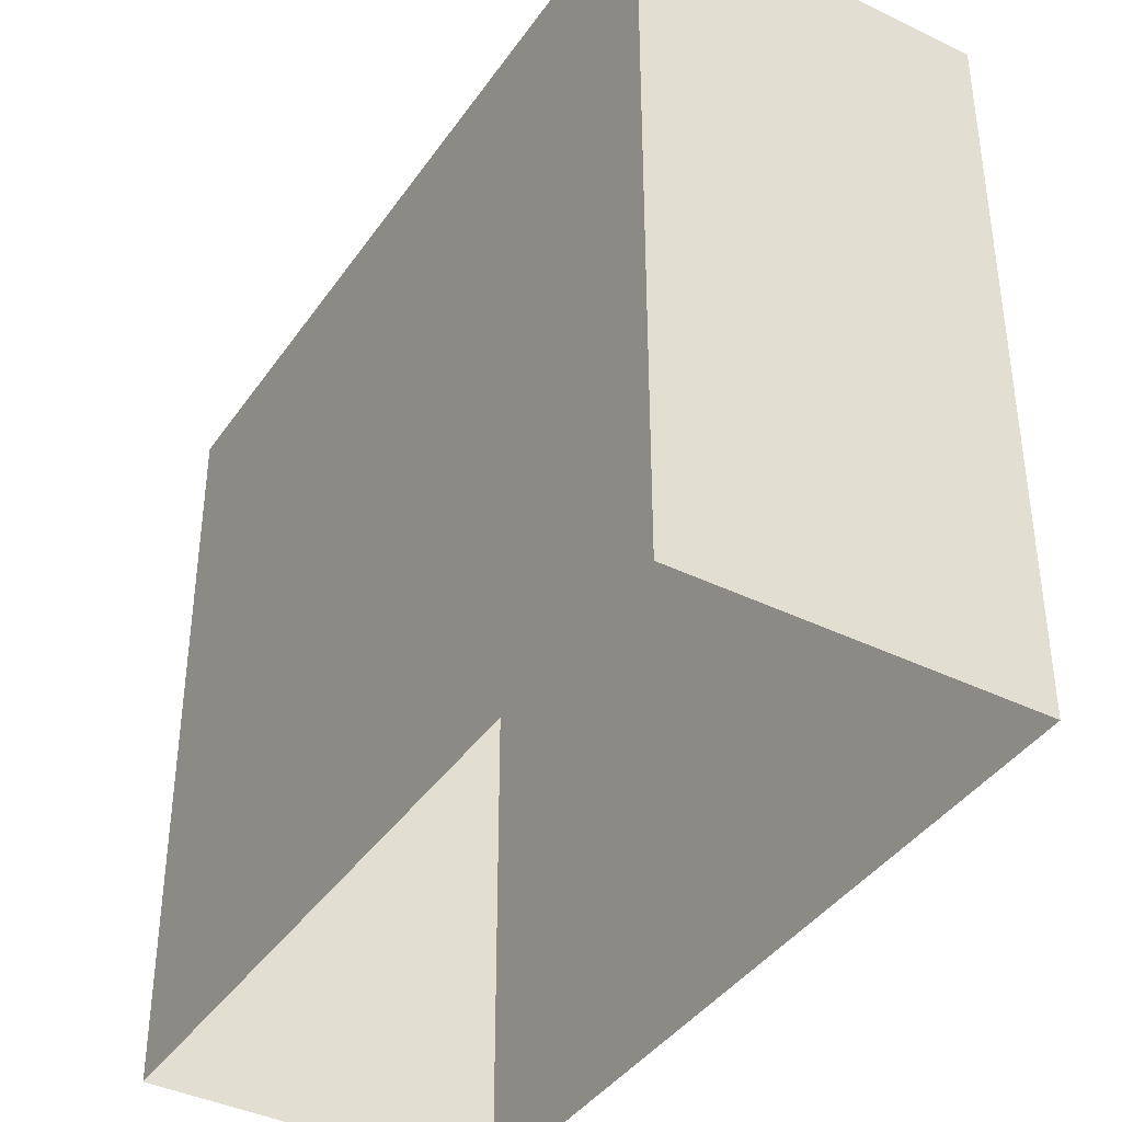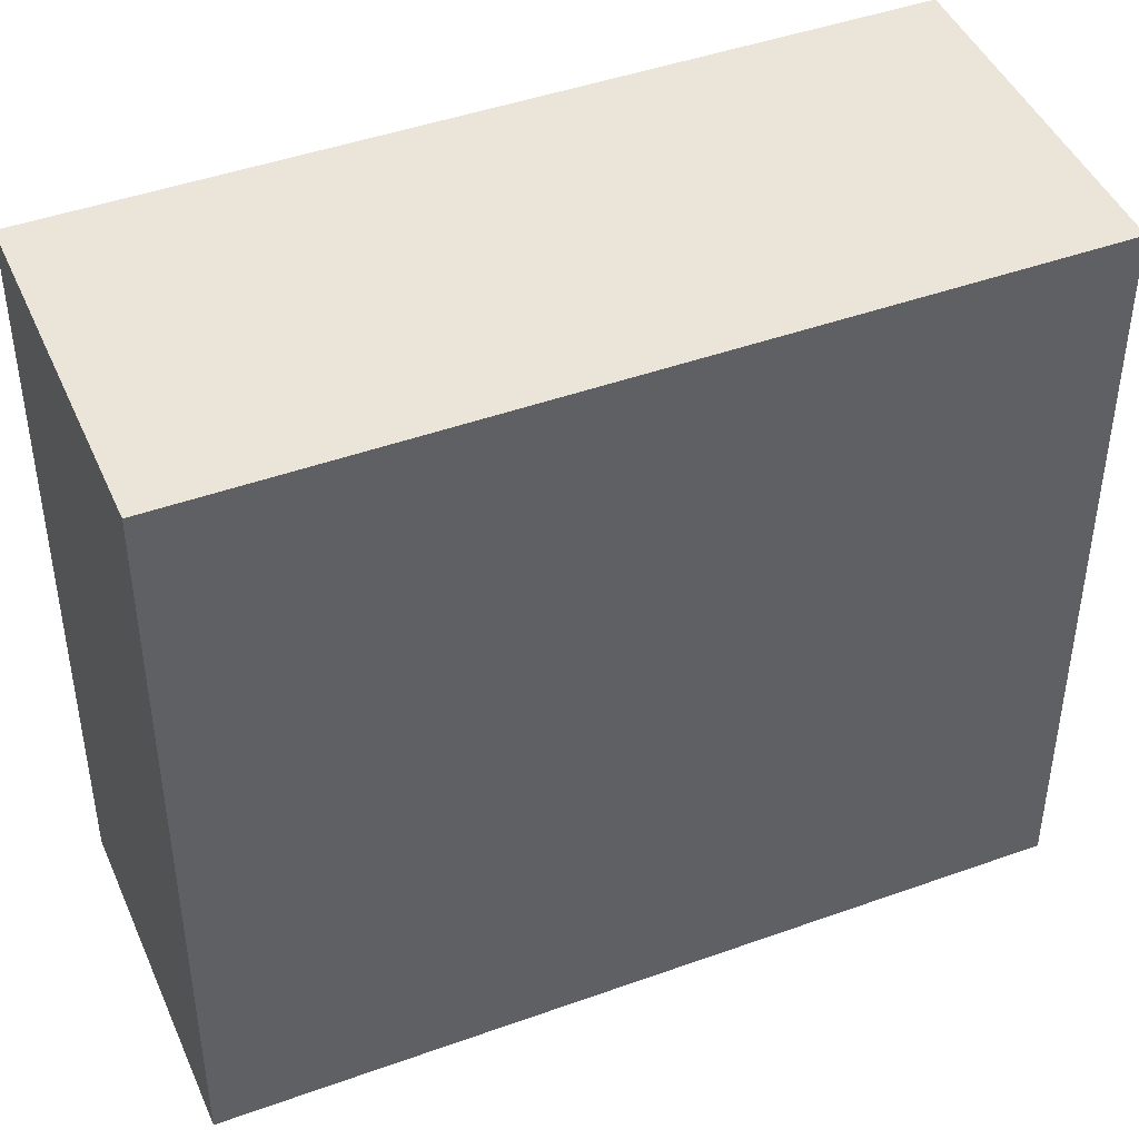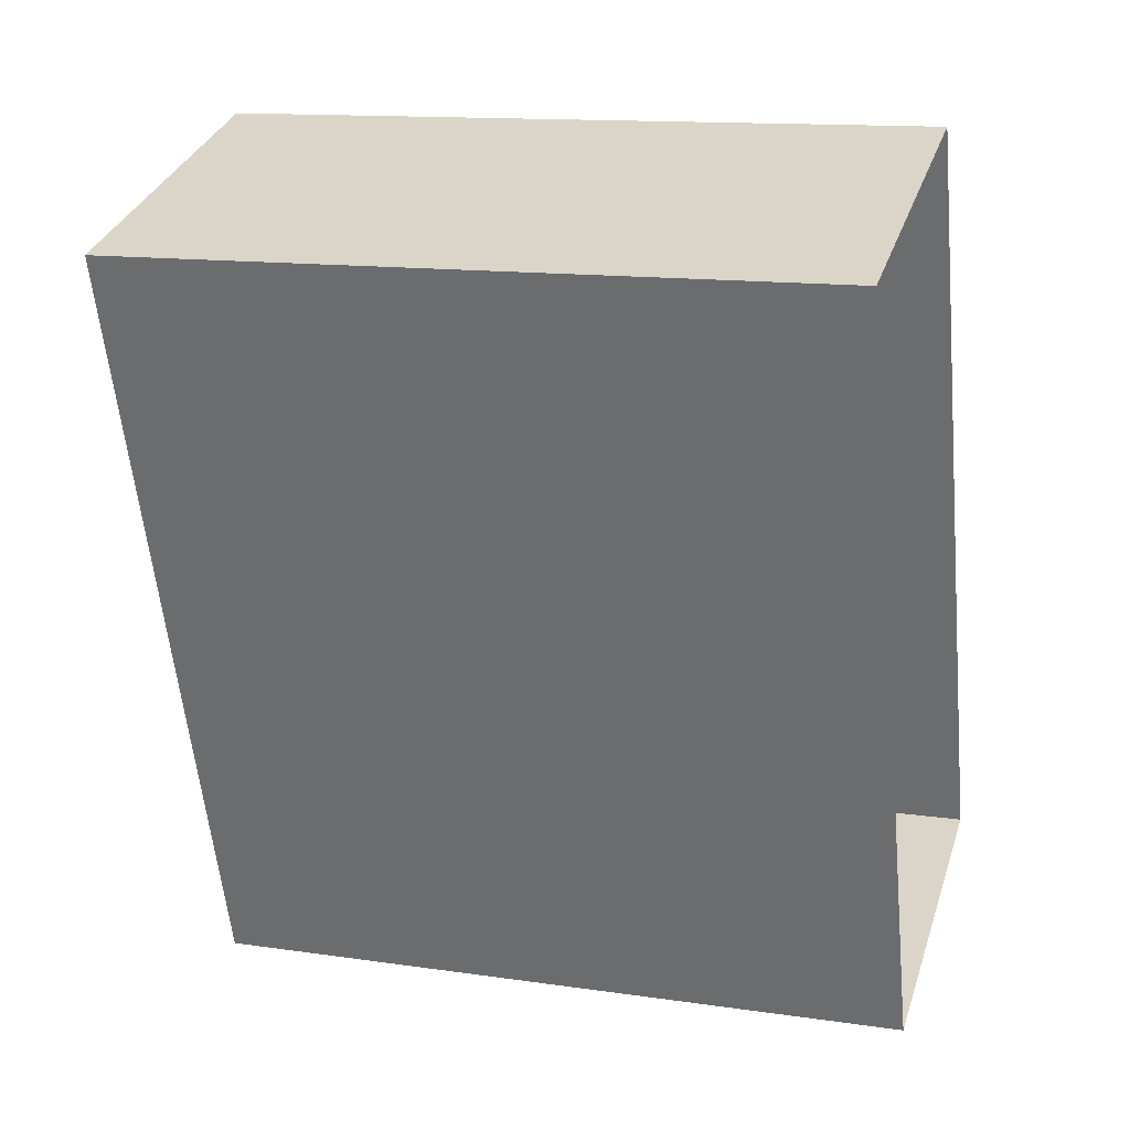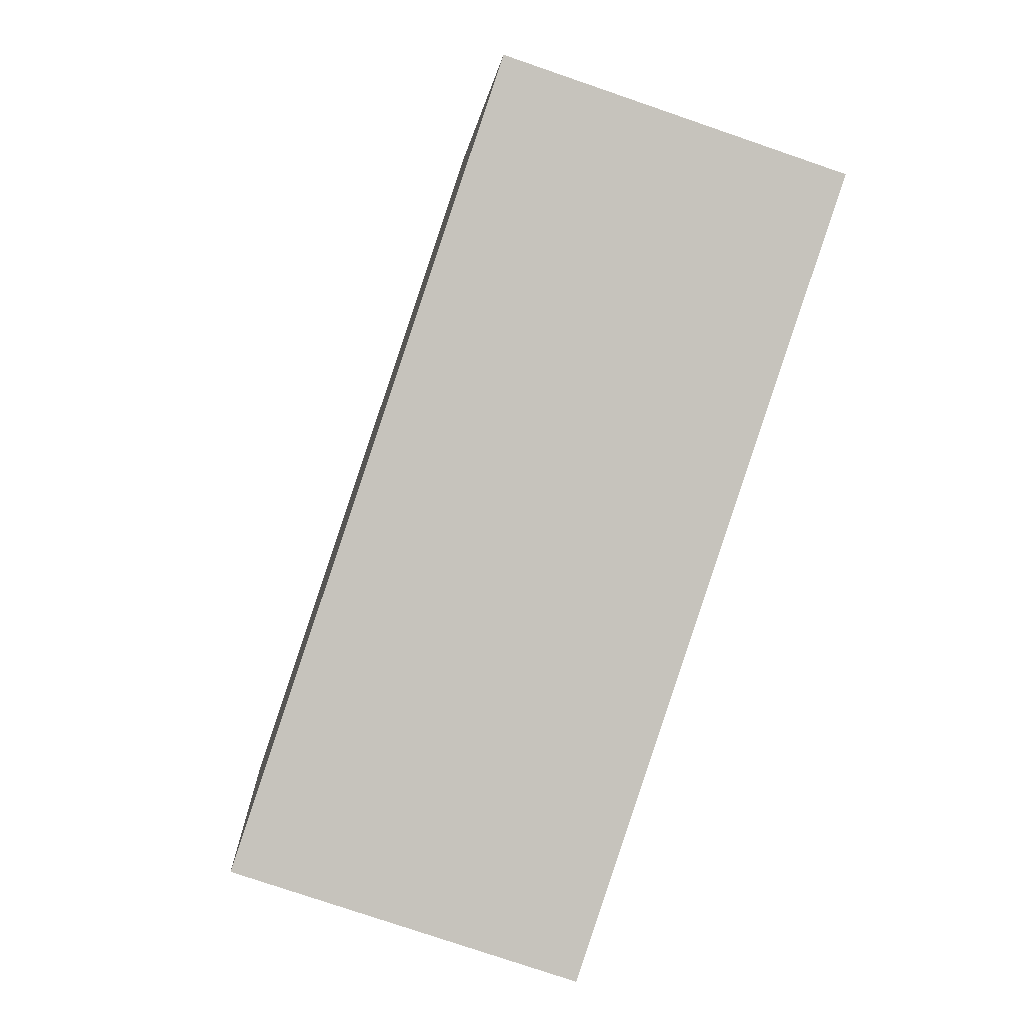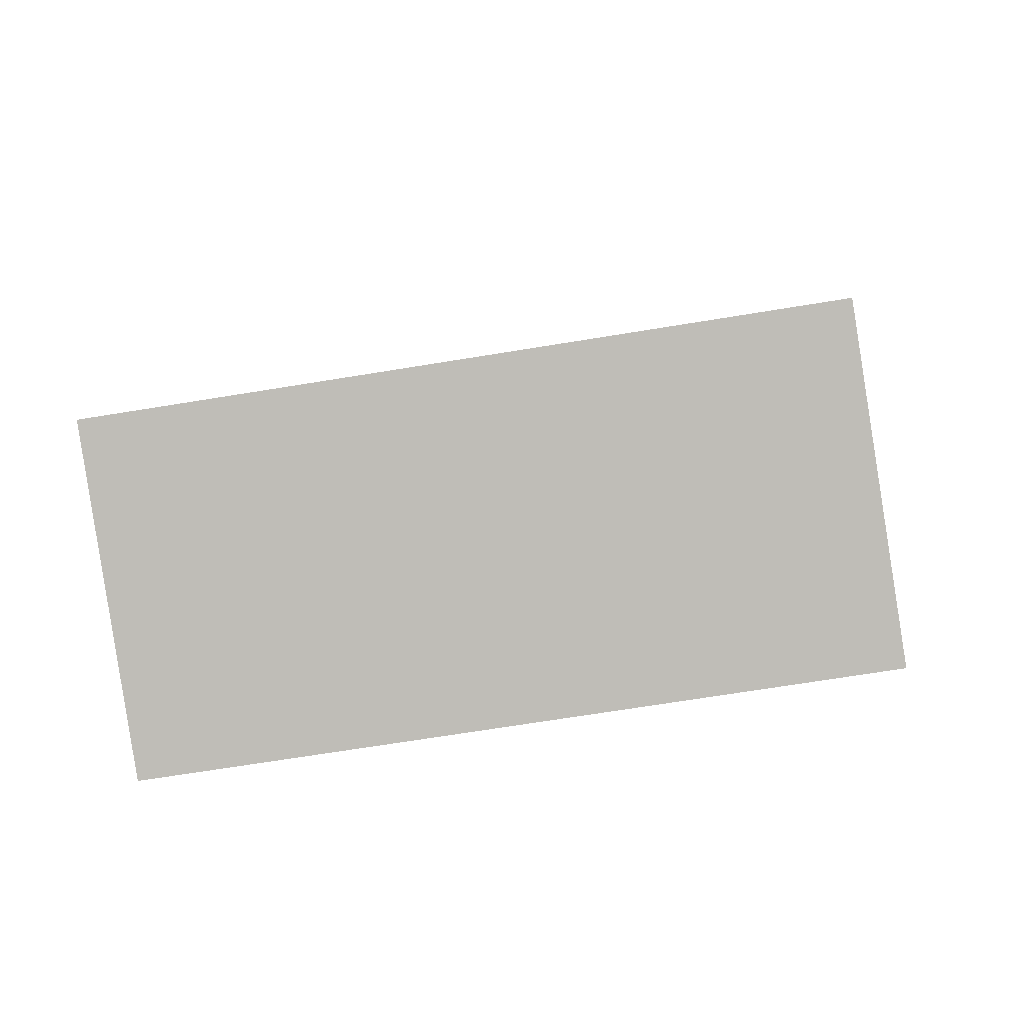
<metadata>
{"format":"obj","ext":"obj","renderer":"f3d","projection":"perspective","resolution":1024,"background":"white","views":[{"elev":-39.8,"azim":130.4,"up":"+Z"},{"elev":44.9,"azim":-131.2,"up":"+Z"},{"elev":13.7,"azim":108.0,"up":"+Y"},{"elev":1.3,"azim":-4.2,"up":"+Y"},{"elev":-67.6,"azim":-80.6,"up":"+Y"}]}
</metadata>
<code>
v -5361 -3.635e+04 2.428
v -5356 -3.635e+04 2.428
v -5360 -3.636e+04 2.425
v -5364 -3.636e+04 2.425
v -5361 -3.635e+04 12.2
v -5364 -3.636e+04 12.2
v -5360 -3.636e+04 12.2
v -5356 -3.635e+04 12.2
f 1 2 3
f 4 1 3
f 5 6 7
f 8 5 7
f 7 4 3
f 7 6 4
f 6 1 4
f 6 5 1
f 8 2 1
f 5 8 1
f 7 3 2
f 8 7 2

</code>
